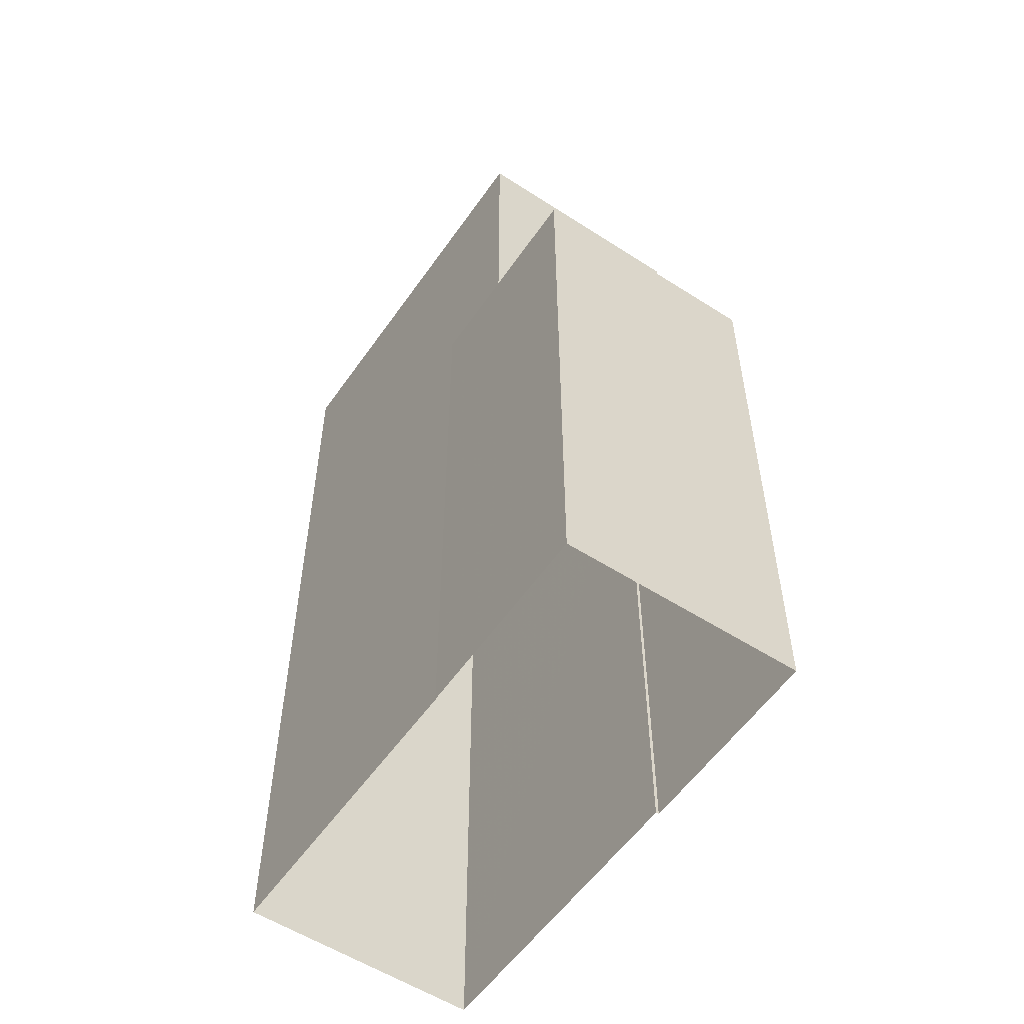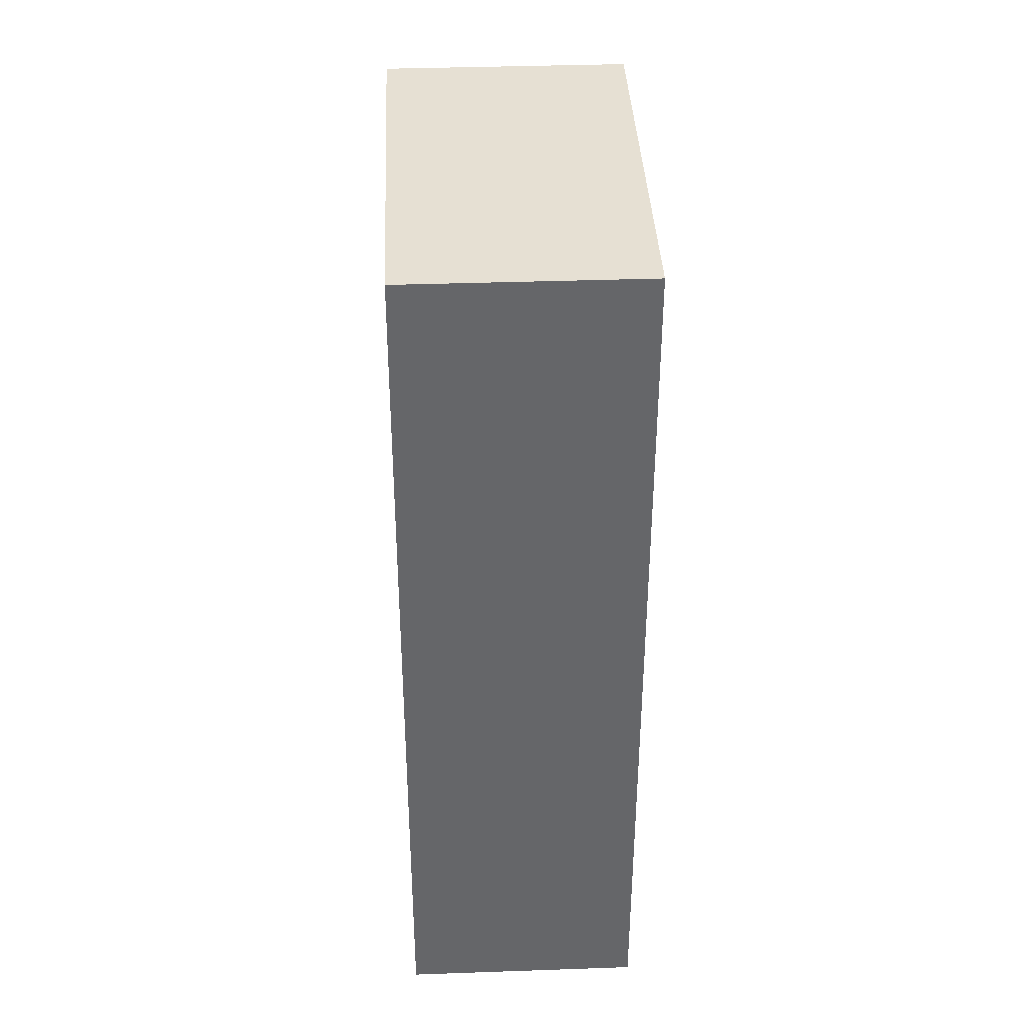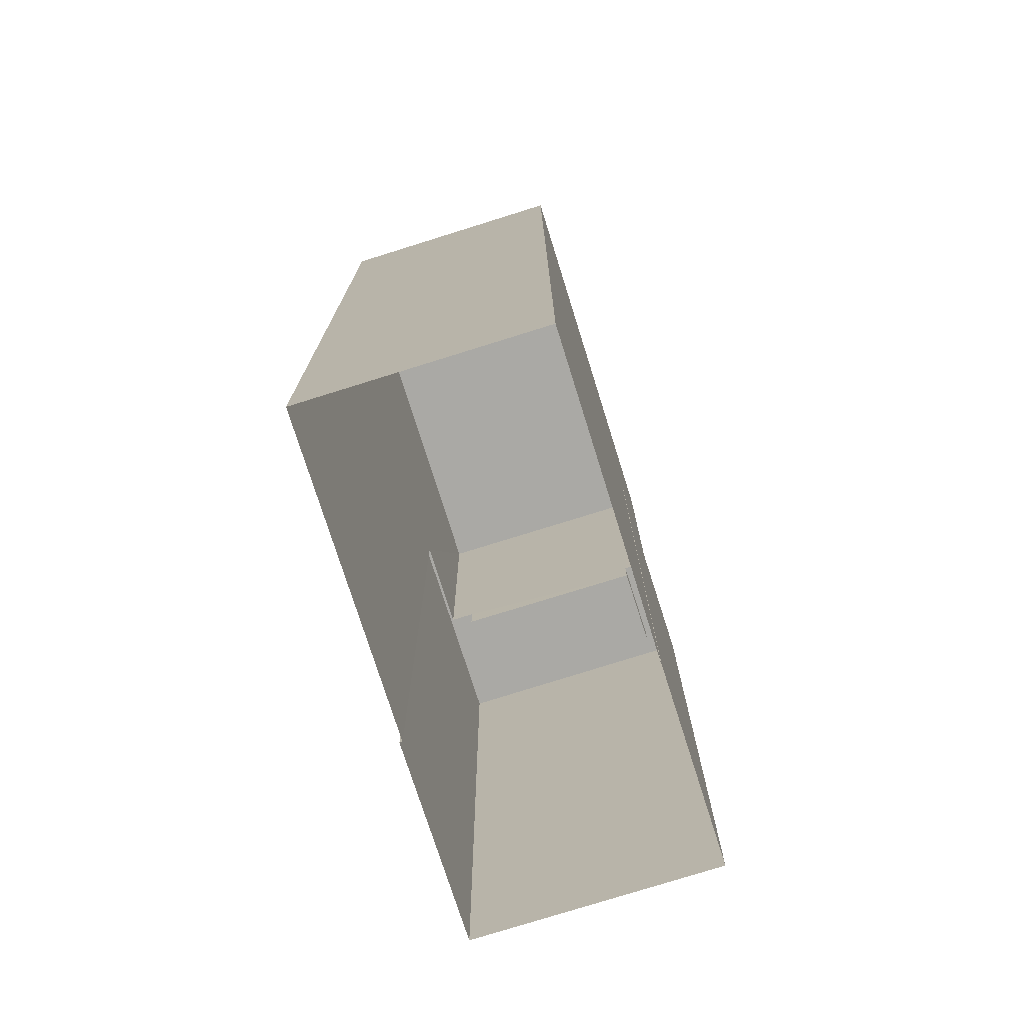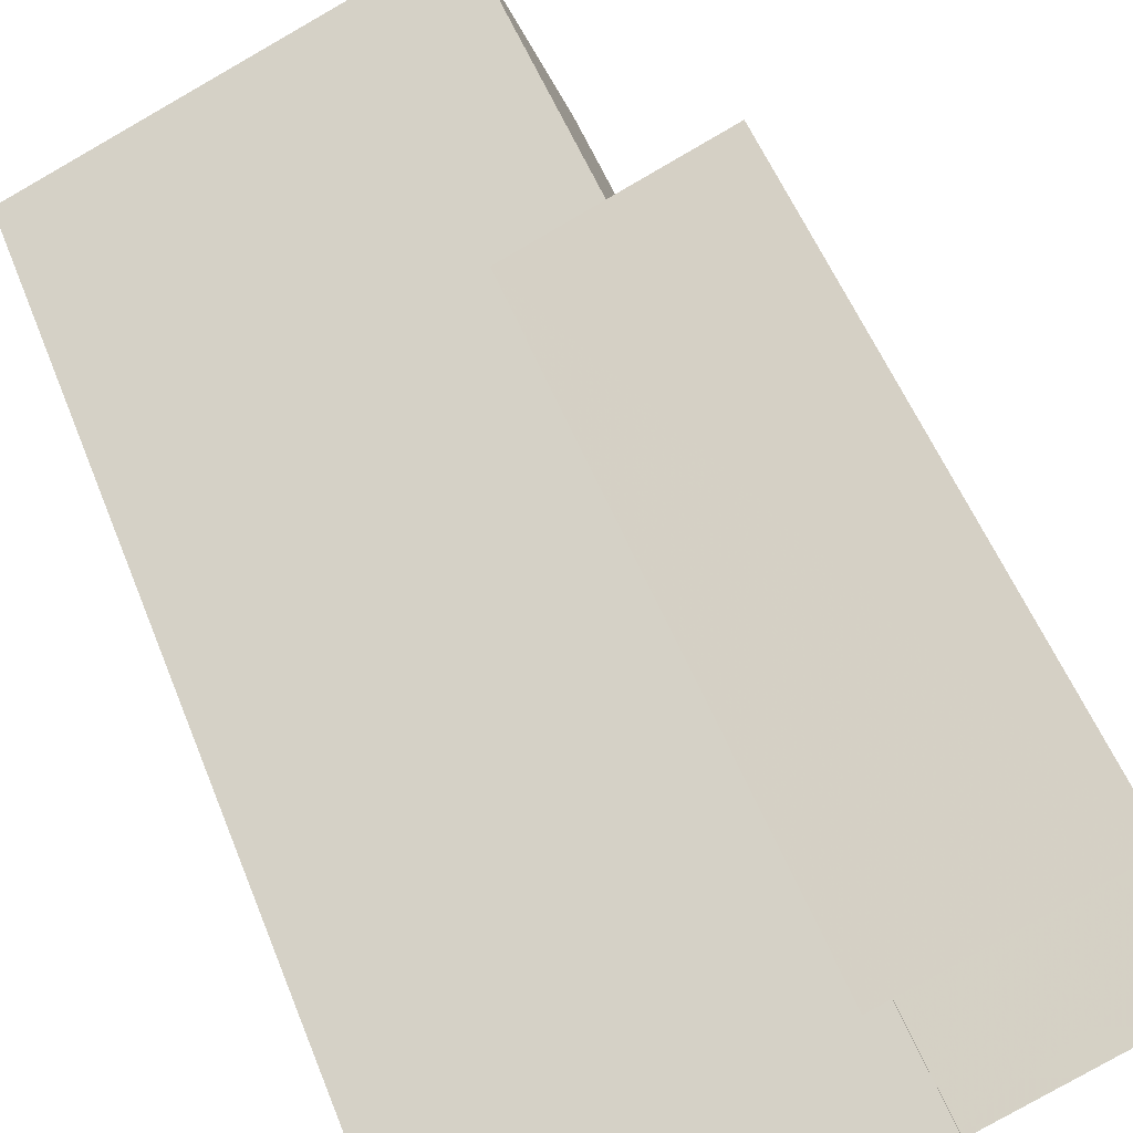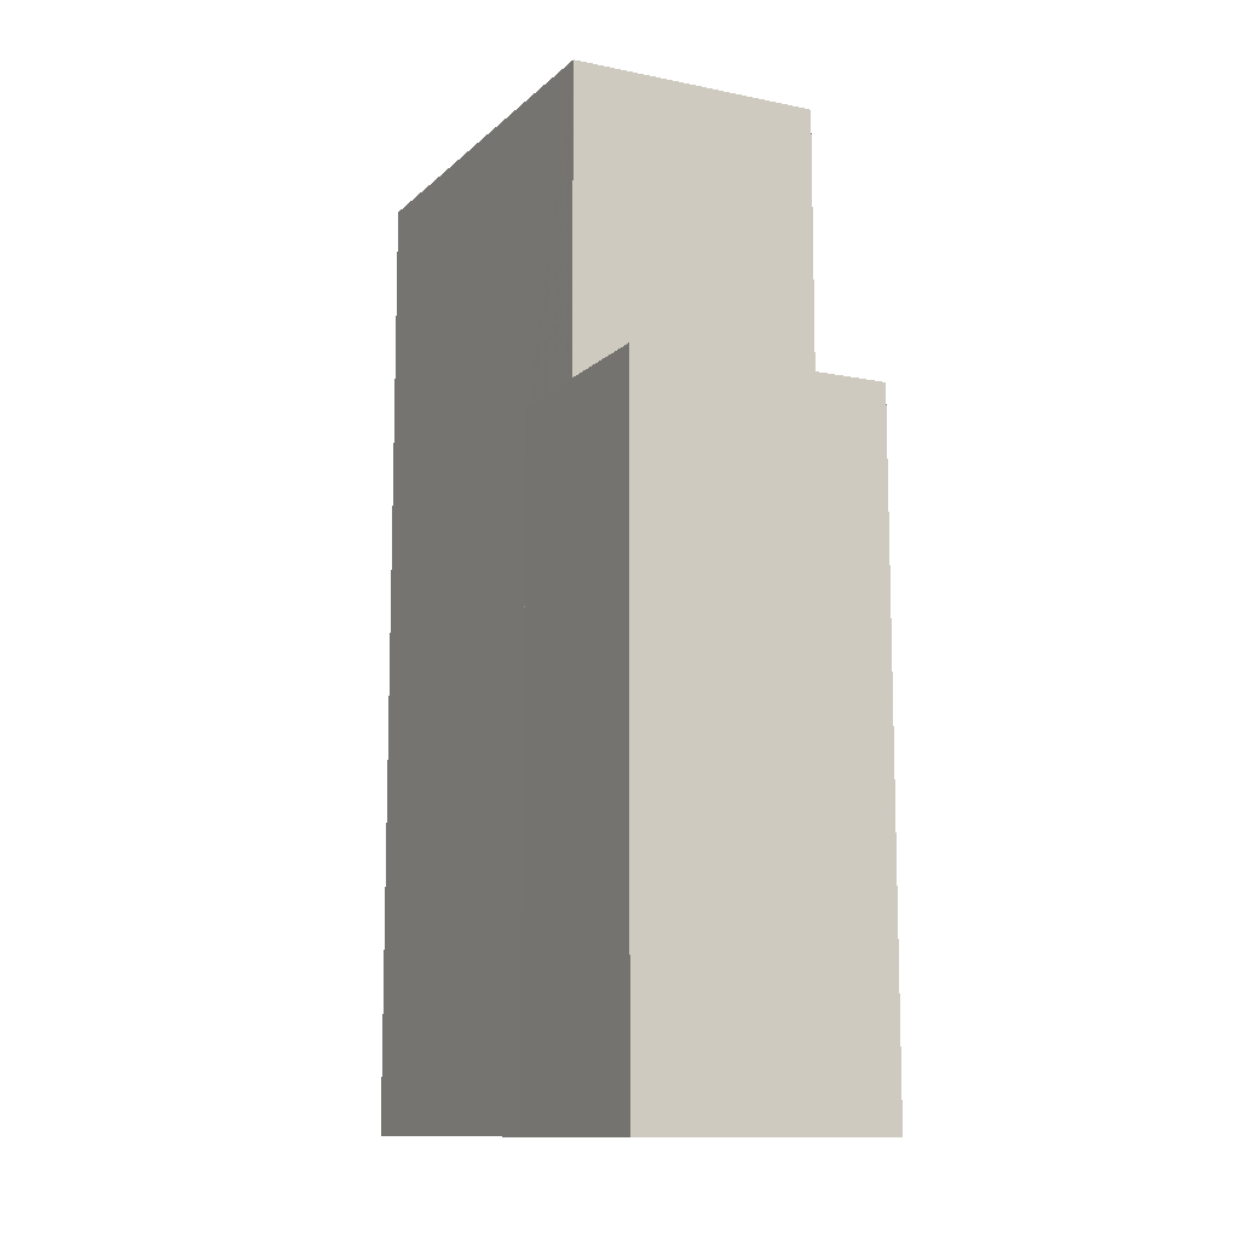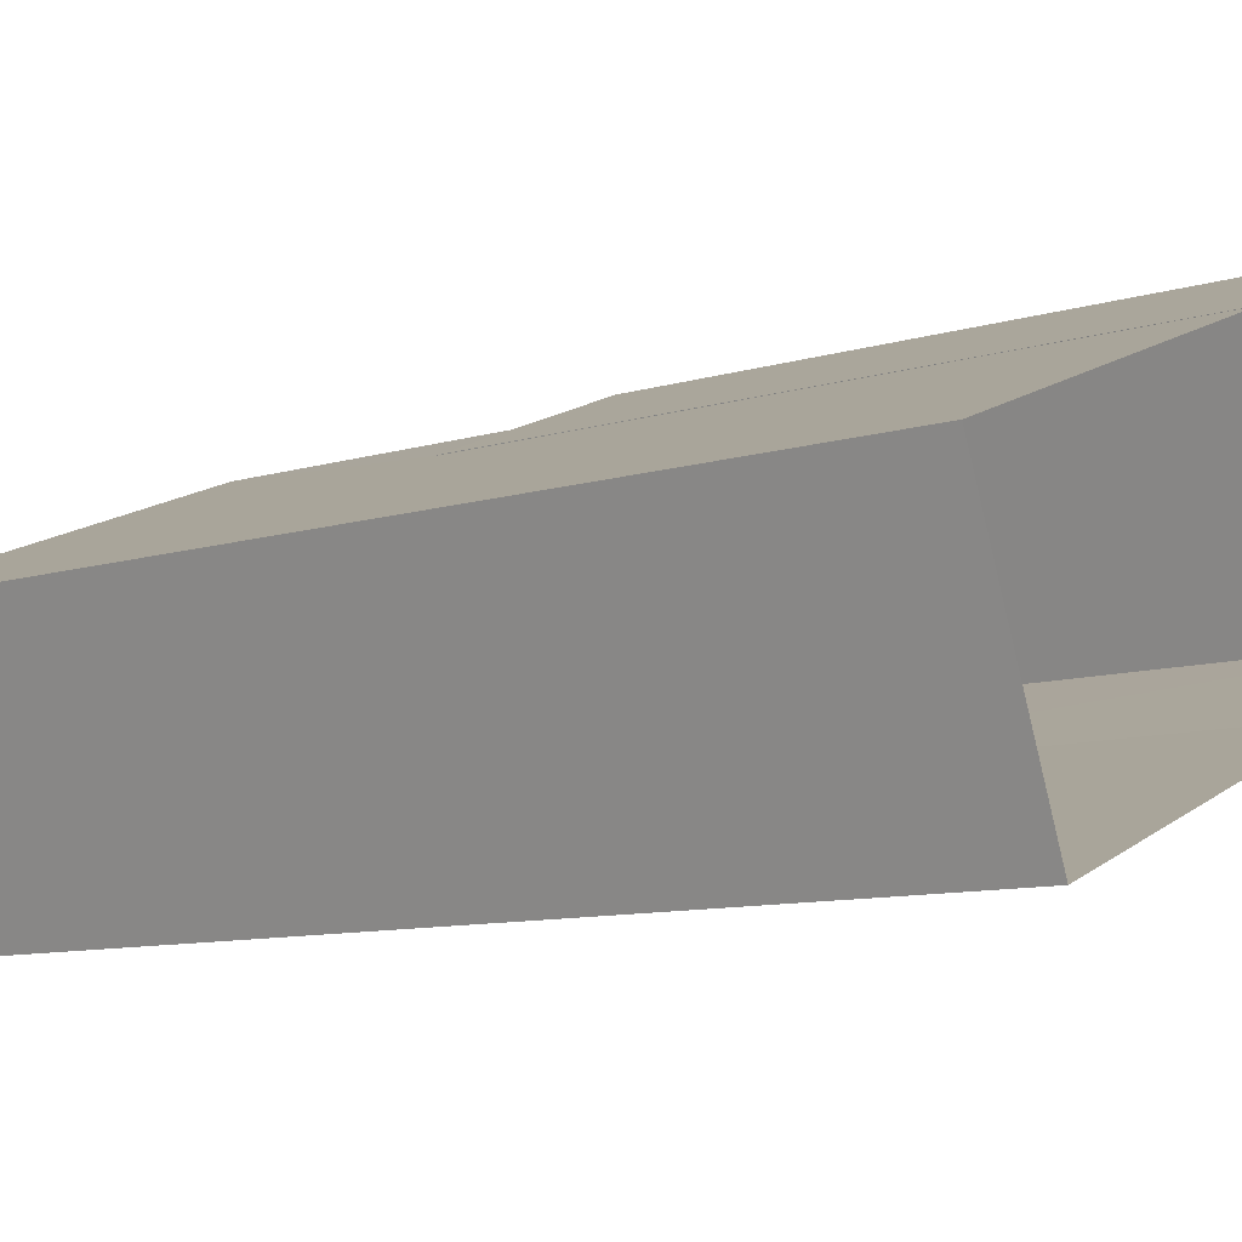
<metadata>
{"format":"obj","ext":"obj","renderer":"f3d","projection":"perspective","resolution":1024,"background":"white","views":[{"elev":-55.6,"azim":-145.7,"up":"+Z"},{"elev":38.4,"azim":66.1,"up":"+Z"},{"elev":-75.3,"azim":86.0,"up":"+Z"},{"elev":53.5,"azim":158.9,"up":"+Y"},{"elev":-11.6,"azim":-138.1,"up":"+Z"},{"elev":-9.3,"azim":129.9,"up":"+Y"}]}
</metadata>
<code>
v -6890 -3.714e+04 12.45
v -6891 -3.714e+04 12.45
v -6891 -3.714e+04 12
v -6890 -3.714e+04 12
v -6891 -3.715e+04 12.45
v -6892 -3.715e+04 12
v -6892 -3.715e+04 12.45
v -6891 -3.715e+04 12
v -6888 -3.714e+04 2.814
v -6888 -3.714e+04 2.814
v -6888 -3.714e+04 12.45
v -6888 -3.714e+04 12.45
v -6891 -3.714e+04 2.815
v -6891 -3.714e+04 12.45
v -6890 -3.715e+04 12.45
v -6890 -3.715e+04 12.45
v -6890 -3.715e+04 2.814
v -6890 -3.715e+04 2.814
v -6893 -3.715e+04 12.45
v -6893 -3.715e+04 2.815
v -6891 -3.715e+04 16.89
v -6885 -3.715e+04 16.89
v -6885 -3.715e+04 2.812
v -6891 -3.715e+04 12.45
v -6884 -3.715e+04 2.812
v -6884 -3.715e+04 16.89
v -6890 -3.714e+04 12.45
v -6890 -3.714e+04 16.89
f 20 13 18
f 20 18 17
f 10 9 13
f 9 25 23
f 18 9 23
f 13 9 18
f 1 2 3
f 4 1 3
f 5 6 7
f 5 8 6
f 7 6 3
f 2 7 3
f 9 10 11
f 12 9 11
f 11 10 13
f 14 11 13
f 15 16 17
f 18 15 17
f 16 19 20
f 17 16 20
f 19 13 20
f 19 14 13
f 21 15 22
f 22 15 23
f 21 24 15
f 23 15 18
f 22 23 25
f 26 22 25
f 27 28 12
f 9 12 25
f 25 12 26
f 12 28 26
f 1 4 5
f 27 1 28
f 4 8 5
f 28 1 21
f 21 5 24
f 21 1 5
f 4 3 6
f 8 4 6
f 12 11 27
f 11 14 27
f 15 24 16
f 2 14 19
f 1 27 2
f 16 24 19
f 24 5 7
f 7 2 19
f 27 14 2
f 24 7 19
f 28 22 26
f 28 21 22

</code>
